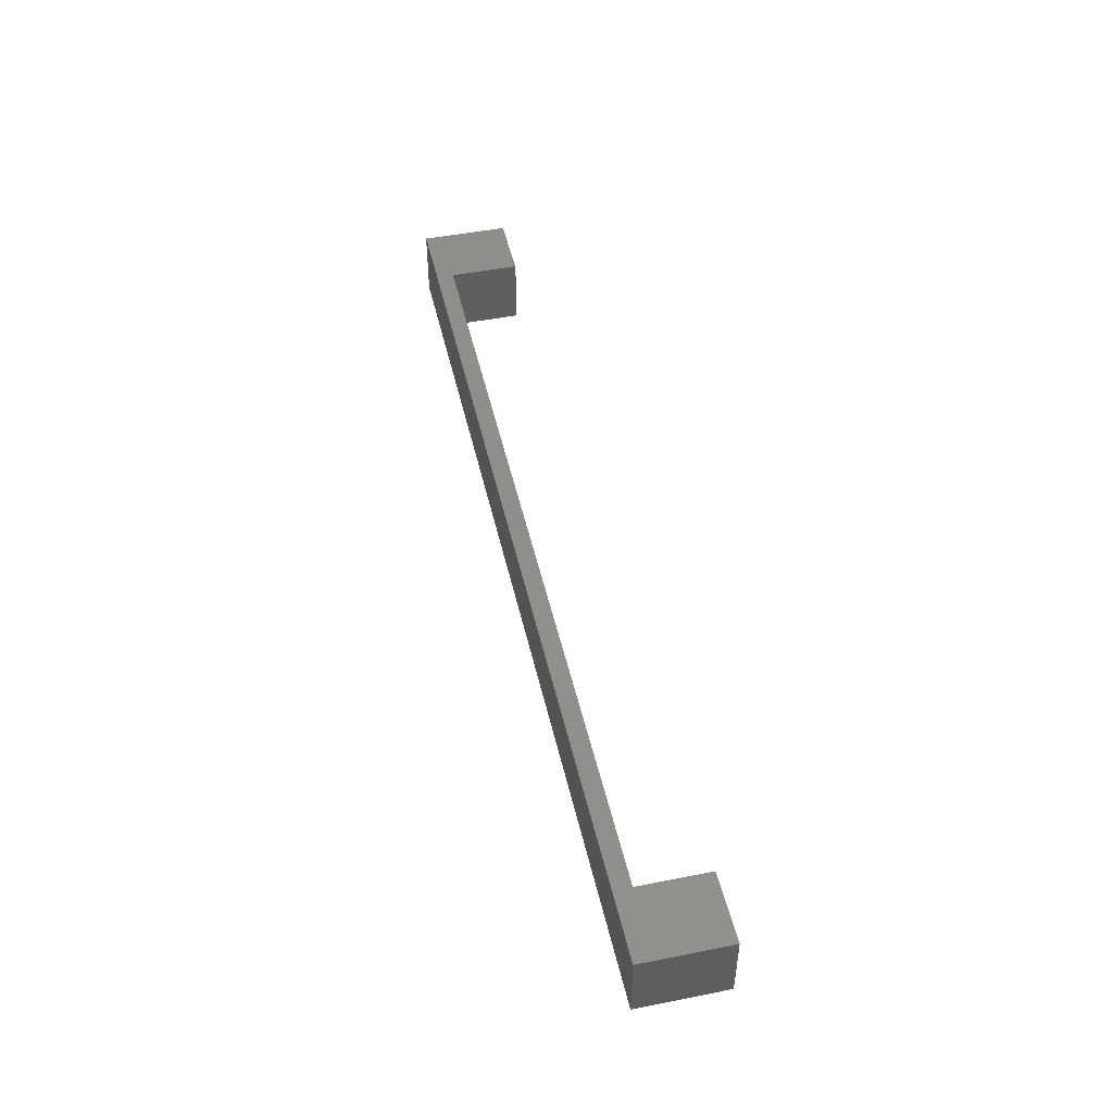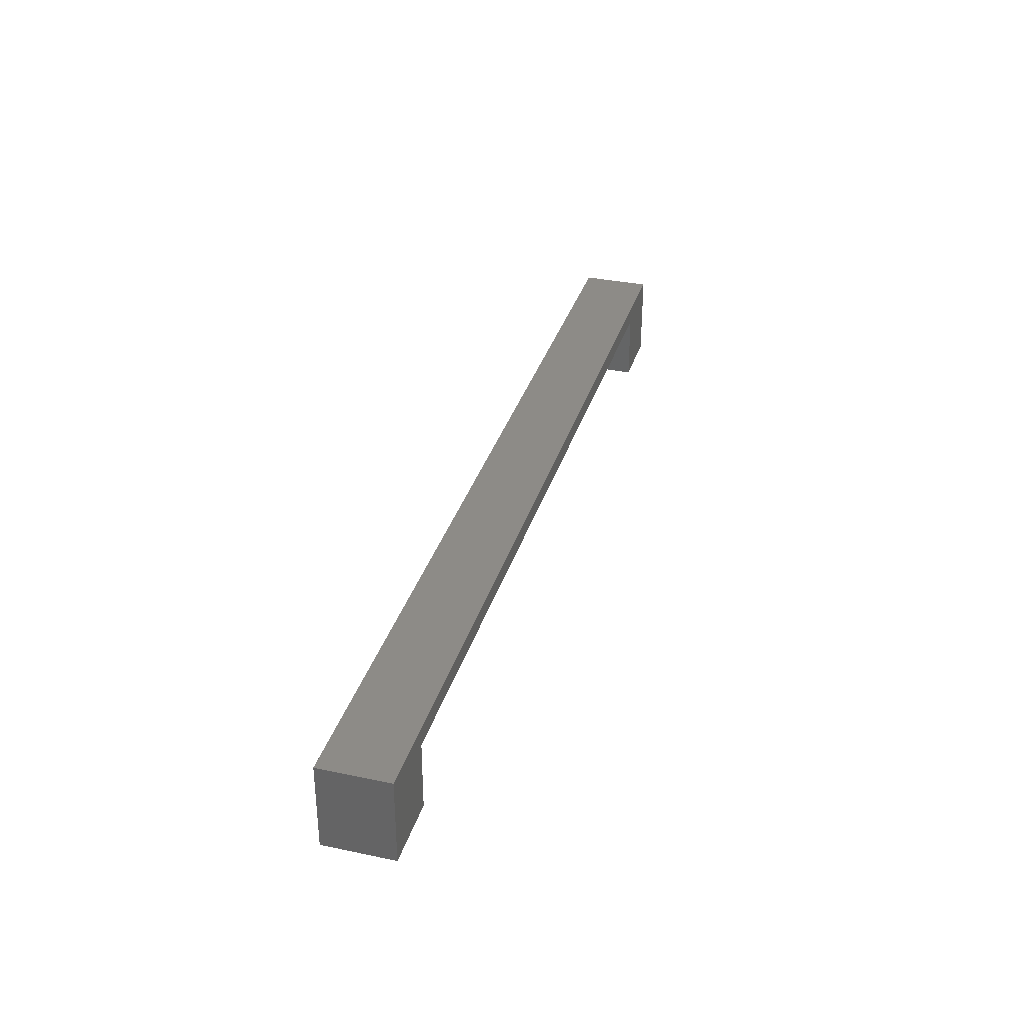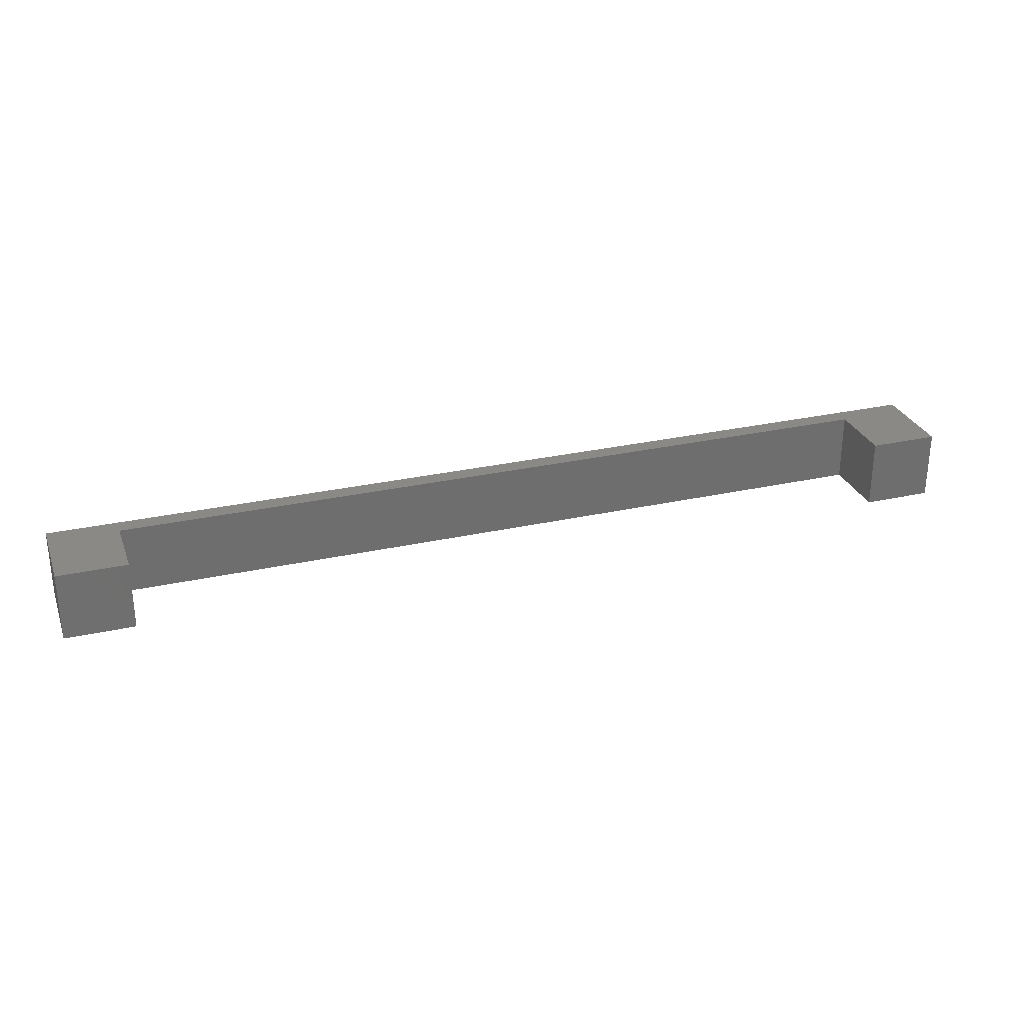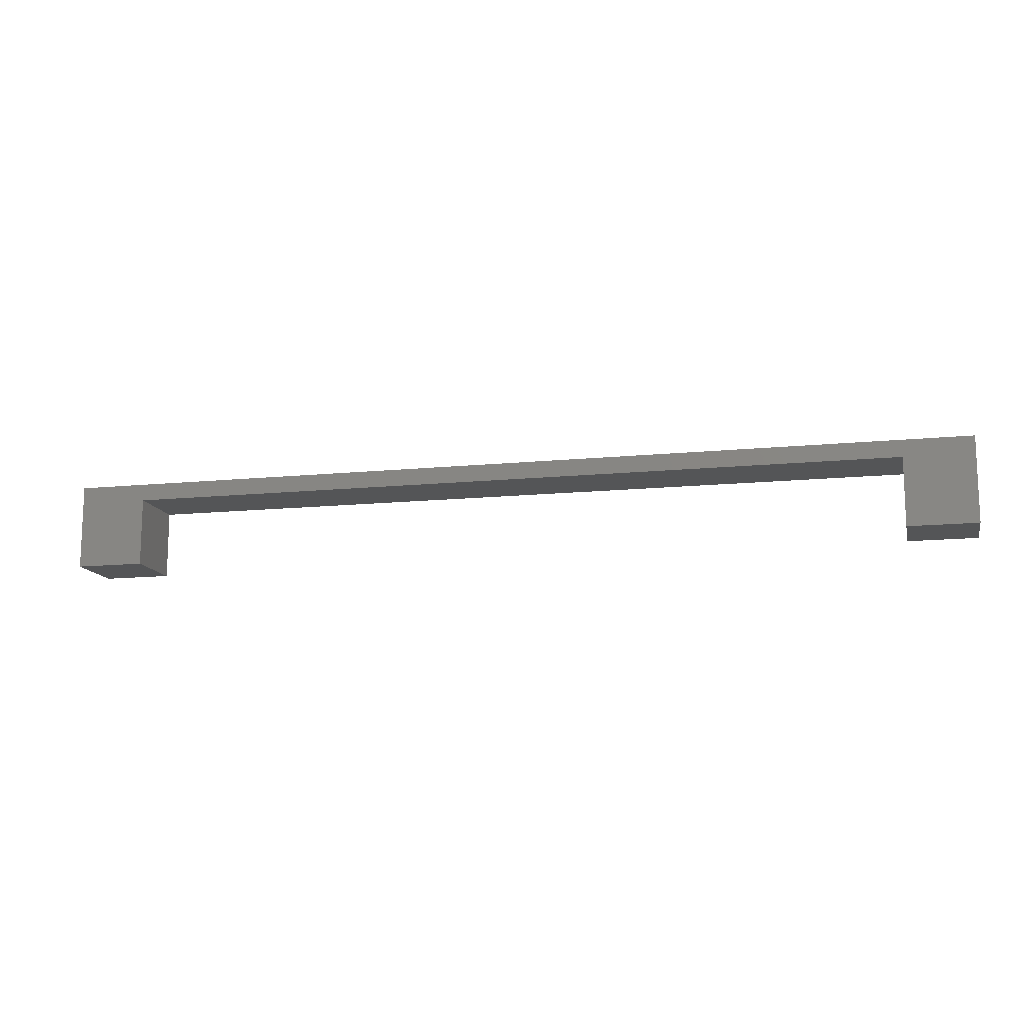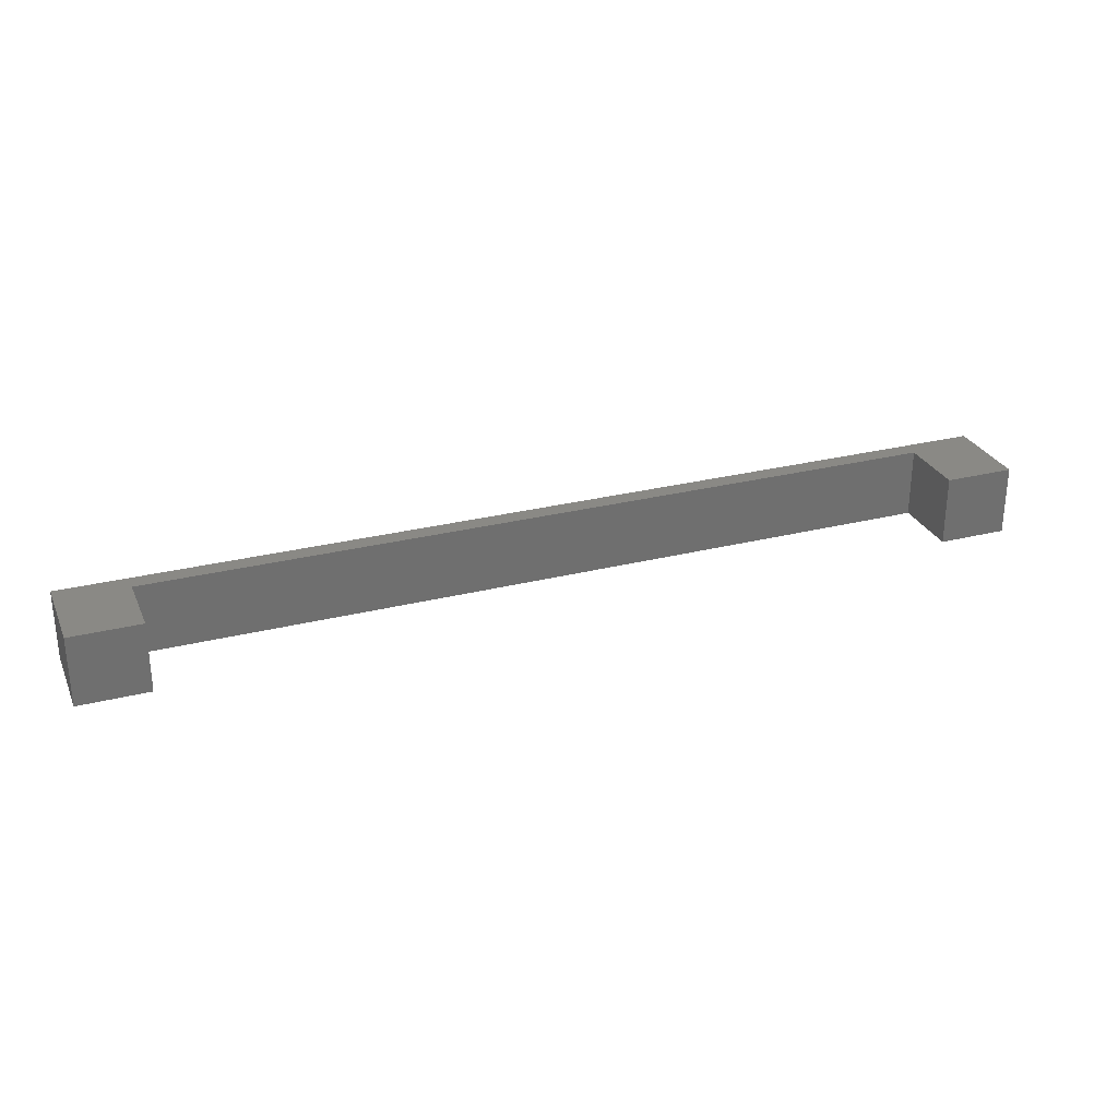
<metadata>
{"format":"stl","ext":"stl","renderer":"f3d","projection":"perspective","resolution":1024,"background":"white","views":[{"elev":47.3,"azim":77.4,"up":"+Y"},{"elev":33.8,"azim":106.0,"up":"+Z"},{"elev":28.7,"azim":161.5,"up":"+Y"},{"elev":-13.3,"azim":13.0,"up":"+Z"},{"elev":28.4,"azim":159.3,"up":"+Y"}]}
</metadata>
<code>
# stl→obj: 16 verts, 28 faces
v -25 0 0
v -25 4 5
v -25 4 0
v -25 0 5
v -21 0 4
v 25 4 4
v 25 0 4
v -21 4 4
v -21 4 0
v -21 0 0
v 29 4 5
v 29 4 0
v 25 4 0
v 29 0 5
v 29 0 0
v 25 0 0
f 1 2 3
f 2 1 4
f 5 6 7
f 6 5 8
f 5 9 8
f 9 5 10
f 11 6 2
f 12 6 11
f 6 12 13
f 8 2 6
f 3 8 9
f 8 3 2
f 1 9 10
f 9 1 3
f 4 5 14
f 1 5 4
f 5 1 10
f 7 14 5
f 15 7 16
f 7 15 14
f 16 6 13
f 6 16 7
f 14 12 11
f 12 14 15
f 16 12 15
f 12 16 13
f 2 14 11
f 14 2 4

</code>
